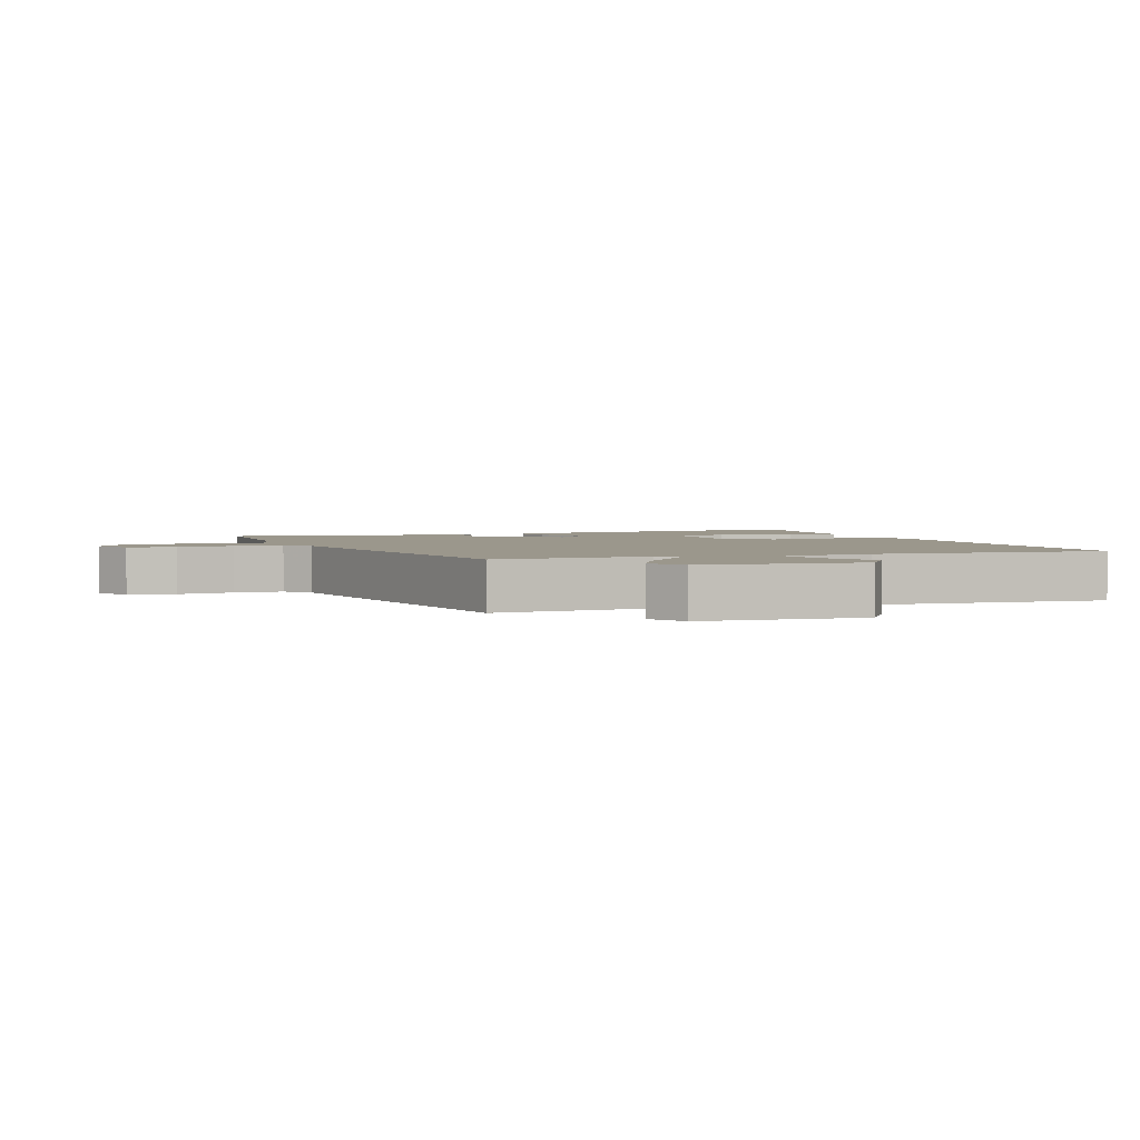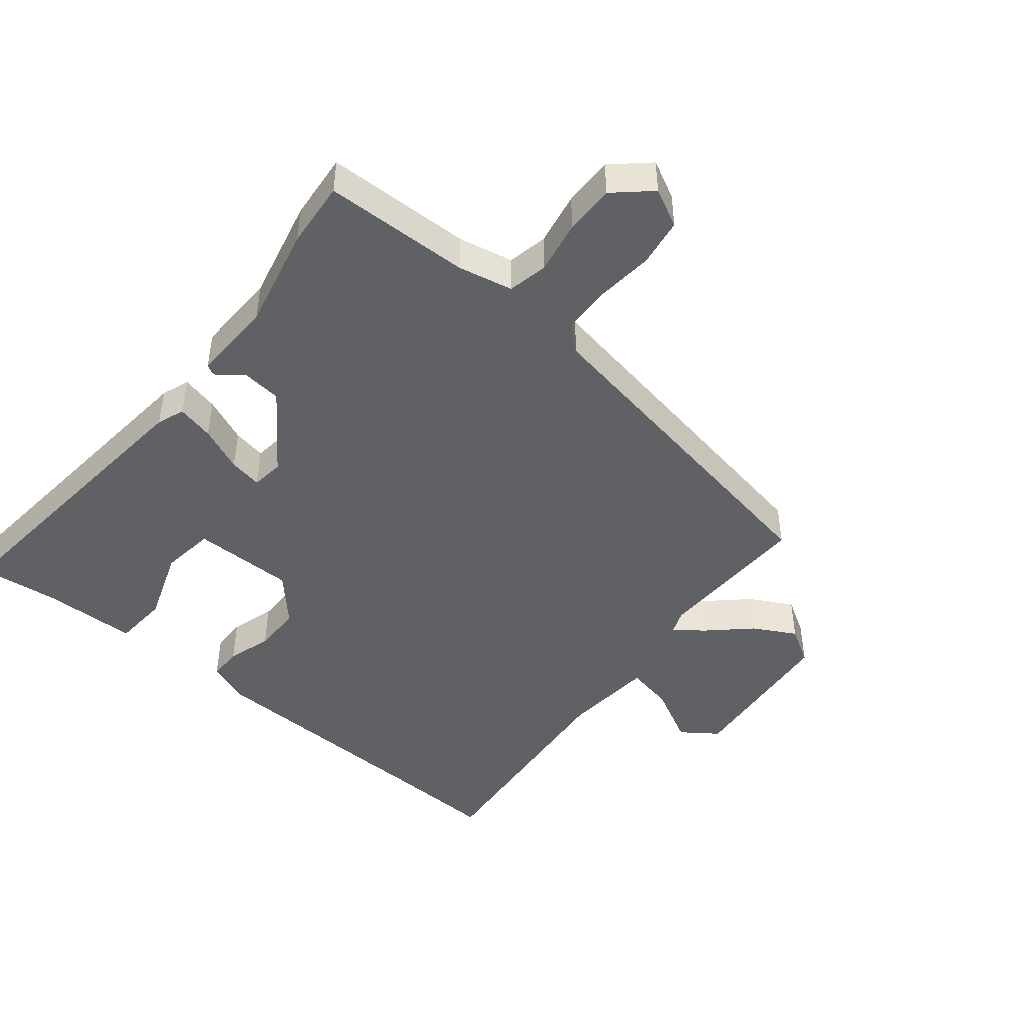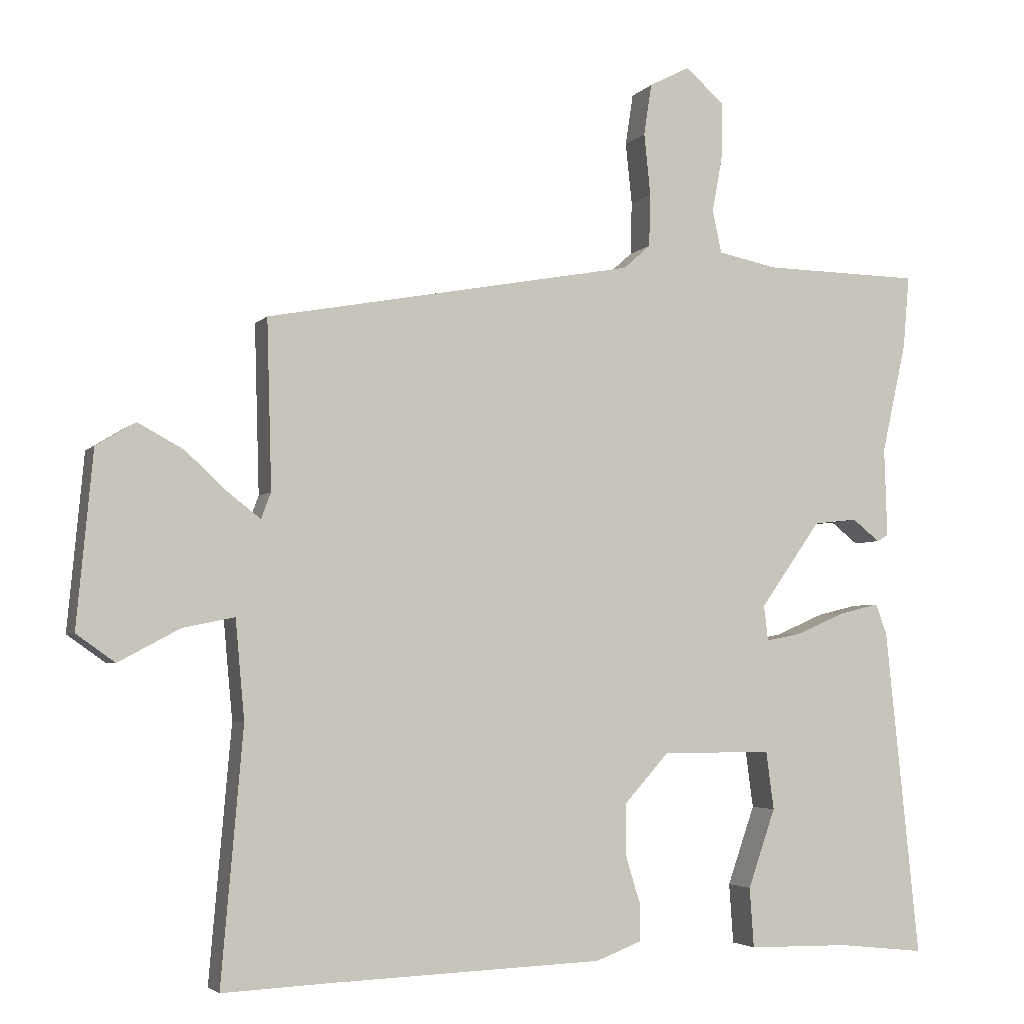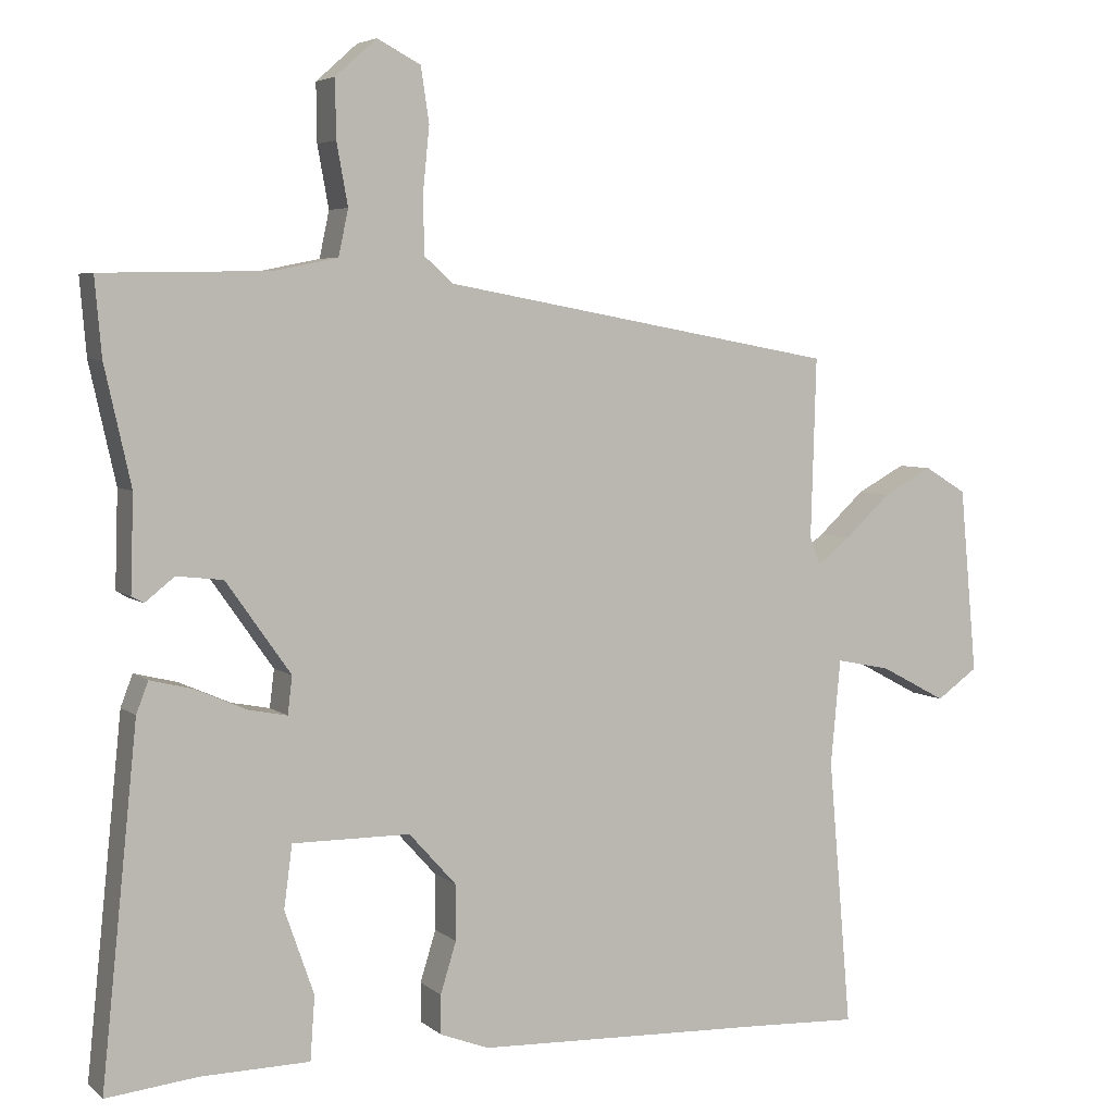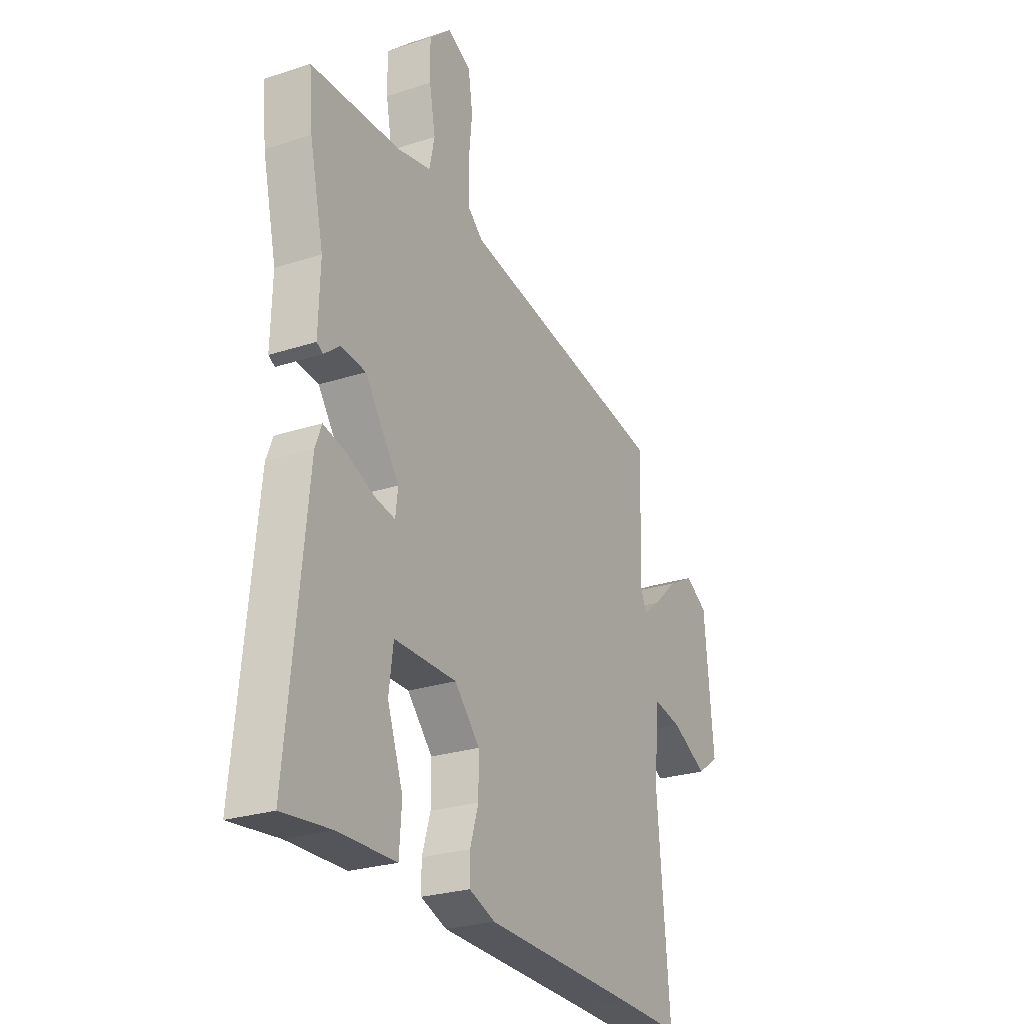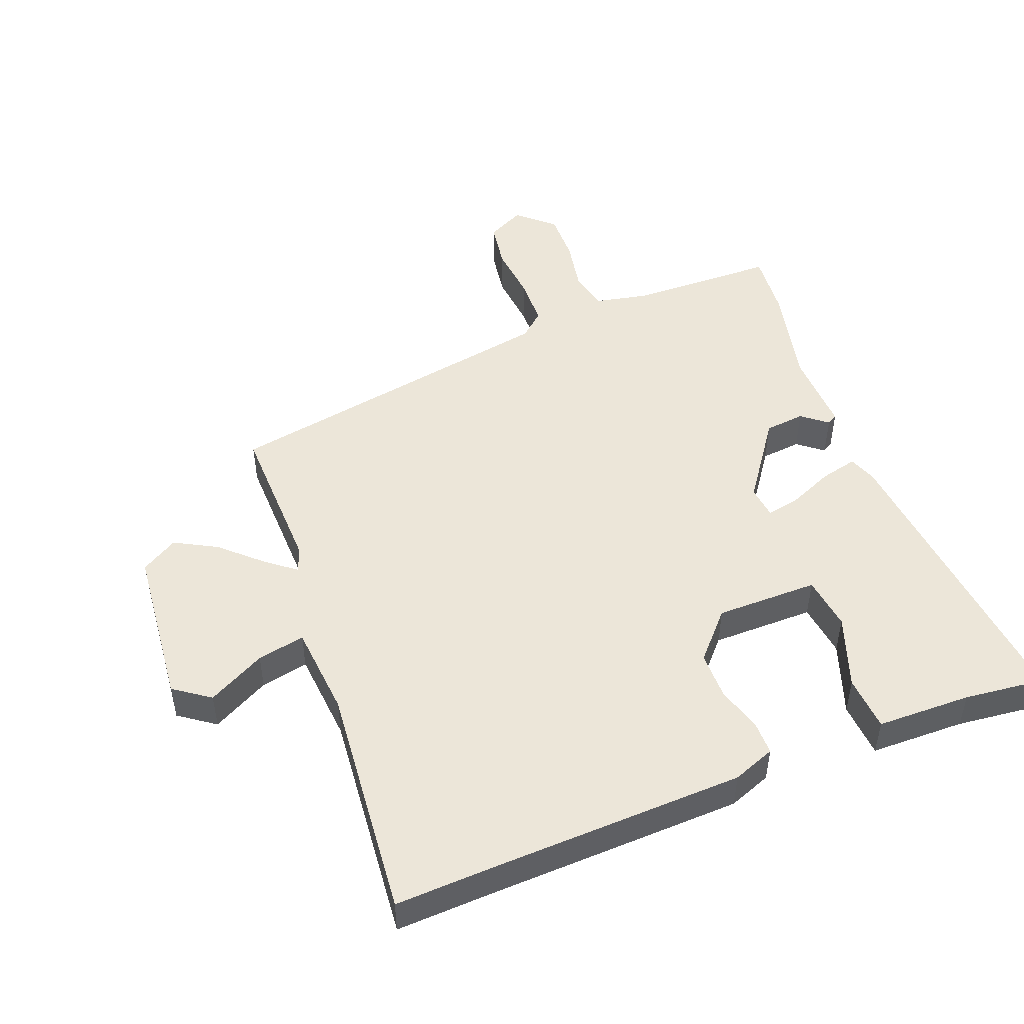
<metadata>
{"format":"obj","ext":"obj","renderer":"f3d","projection":"perspective","resolution":1024,"background":"white","views":[{"elev":2.8,"azim":69.2,"up":"+Y"},{"elev":-45.8,"azim":-38.9,"up":"+Y"},{"elev":-3.9,"azim":160.2,"up":"+Z"},{"elev":5.0,"azim":-24.6,"up":"+Z"},{"elev":-25.6,"azim":-62.3,"up":"+Z"},{"elev":49.0,"azim":159.1,"up":"+Y"}]}
</metadata>
<code>
v -0.492 0.07 0.412
v -0.501 0.07 0.515
v -0.277 0.07 0.519
v -0.193 0.07 0.536
v -0.18 0.07 0.597
v -0.195 0.07 0.679
v -0.196 0.07 0.756
v -0.141 0.07 0.805
v -0.083 0.07 0.775
v -0.072 0.07 0.702
v -0.081 0.07 0.614
v -0.079 0.07 0.539
v -0.041 0.07 0.505
v 0.486 0.07 0.408
v 0.479 0.07 0.168
v 0.493 0.07 0.131
v 0.537 0.07 0.165
v 0.599 0.07 0.222
v 0.664 0.07 0.257
v 0.72 0.07 0.223
v 0.743 0.07 -0.025
v 0.688 0.07 -0.064
v 0.6 0.07 -0.017
v 0.527 0.07 -0.002
v 0.514 0.07 -0.143
v 0.545 0.07 -0.502
v 0.396 0.07 -0.495
v 0.004 0.07 -0.48
v -0.061 0.07 -0.455
v -0.061 0.07 -0.403
v -0.04 0.07 -0.335
v -0.04 0.07 -0.261
v -0.103 0.07 -0.191
v -0.26 0.07 -0.19
v -0.271 0.07 -0.273
v -0.232 0.07 -0.385
v -0.238 0.07 -0.47
v -0.383 0.07 -0.472
v -0.505 0.07 -0.485
v -0.457 0.07 -0.017
v -0.441 0.07 0.025
v -0.384 0.07 0.011
v -0.315 0.07 -0.019
v -0.264 0.07 -0.029
v -0.258 0.07 0.021
v -0.344 0.07 0.143
v -0.406 0.07 0.15
v -0.445 0.07 0.119
v -0.461 0.07 0.128
v -0.457 0.07 0.255
v -0.492 0 0.412
v -0.501 0 0.515
v -0.277 0 0.519
v -0.193 0 0.536
v -0.18 0 0.597
v -0.195 0 0.679
v -0.196 0 0.756
v -0.141 0 0.805
v -0.083 0 0.775
v -0.072 0 0.702
v -0.081 0 0.614
v -0.079 0 0.539
v -0.041 0 0.505
v 0.486 0 0.408
v 0.479 0 0.168
v 0.493 0 0.131
v 0.537 0 0.165
v 0.599 0 0.222
v 0.664 0 0.257
v 0.72 0 0.223
v 0.743 0 -0.025
v 0.688 0 -0.064
v 0.6 0 -0.017
v 0.527 0 -0.002
v 0.514 0 -0.143
v 0.545 0 -0.502
v 0.396 0 -0.495
v 0.004 0 -0.48
v -0.061 0 -0.455
v -0.061 0 -0.403
v -0.04 0 -0.335
v -0.04 0 -0.261
v -0.103 0 -0.191
v -0.26 0 -0.19
v -0.271 0 -0.273
v -0.232 0 -0.385
v -0.238 0 -0.47
v -0.383 0 -0.472
v -0.505 0 -0.485
v -0.457 0 -0.017
v -0.441 0 0.025
v -0.384 0 0.011
v -0.315 0 -0.019
v -0.264 0 -0.029
v -0.258 0 0.021
v -0.344 0 0.143
v -0.406 0 0.15
v -0.445 0 0.119
v -0.461 0 0.128
v -0.457 0 0.255
f 47 48 49 50
f 46 47 50 1
f 45 46 1 2
f 40 41 42 43
f 38 39 40 43
f 38 43 44
f 35 36 37 38
f 34 35 38 44
f 33 34 44 45
f 28 29 30 31
f 27 28 31 32
f 25 26 27 32
f 24 25 32 33
f 20 21 22 23
f 20 23 24
f 17 18 19 20
f 16 17 20 24
f 15 16 24 33
f 13 14 15 33
f 8 9 10 11
f 8 11 12
f 5 6 7 8
f 5 8 12
f 4 5 12 13
f 33 45 2 3
f 3 4 13 33
f 100 99 98 97
f 51 100 97 96
f 52 51 96 95
f 93 92 91 90
f 93 90 89 88
f 94 93 88
f 88 87 86 85
f 94 88 85 84
f 95 94 84 83
f 81 80 79 78
f 82 81 78 77
f 82 77 76 75
f 83 82 75 74
f 73 72 71 70
f 74 73 70
f 70 69 68 67
f 74 70 67 66
f 83 74 66 65
f 83 65 64 63
f 61 60 59 58
f 62 61 58
f 58 57 56 55
f 62 58 55
f 63 62 55 54
f 53 52 95 83
f 83 63 54 53
f 1 51 52 2
f 2 52 53 3
f 3 53 54 4
f 4 54 55 5
f 5 55 56 6
f 6 56 57 7
f 7 57 58 8
f 8 58 59 9
f 9 59 60 10
f 10 60 61 11
f 11 61 62 12
f 12 62 63 13
f 13 63 64 14
f 14 64 65 15
f 15 65 66 16
f 16 66 67 17
f 17 67 68 18
f 18 68 69 19
f 19 69 70 20
f 20 70 71 21
f 21 71 72 22
f 22 72 73 23
f 23 73 74 24
f 24 74 75 25
f 25 75 76 26
f 26 76 77 27
f 27 77 78 28
f 28 78 79 29
f 29 79 80 30
f 30 80 81 31
f 31 81 82 32
f 32 82 83 33
f 33 83 84 34
f 34 84 85 35
f 35 85 86 36
f 36 86 87 37
f 37 87 88 38
f 38 88 89 39
f 39 89 90 40
f 40 90 91 41
f 41 91 92 42
f 42 92 93 43
f 43 93 94 44
f 44 94 95 45
f 45 95 96 46
f 46 96 97 47
f 47 97 98 48
f 48 98 99 49
f 49 99 100 50
f 50 100 51 1

</code>
